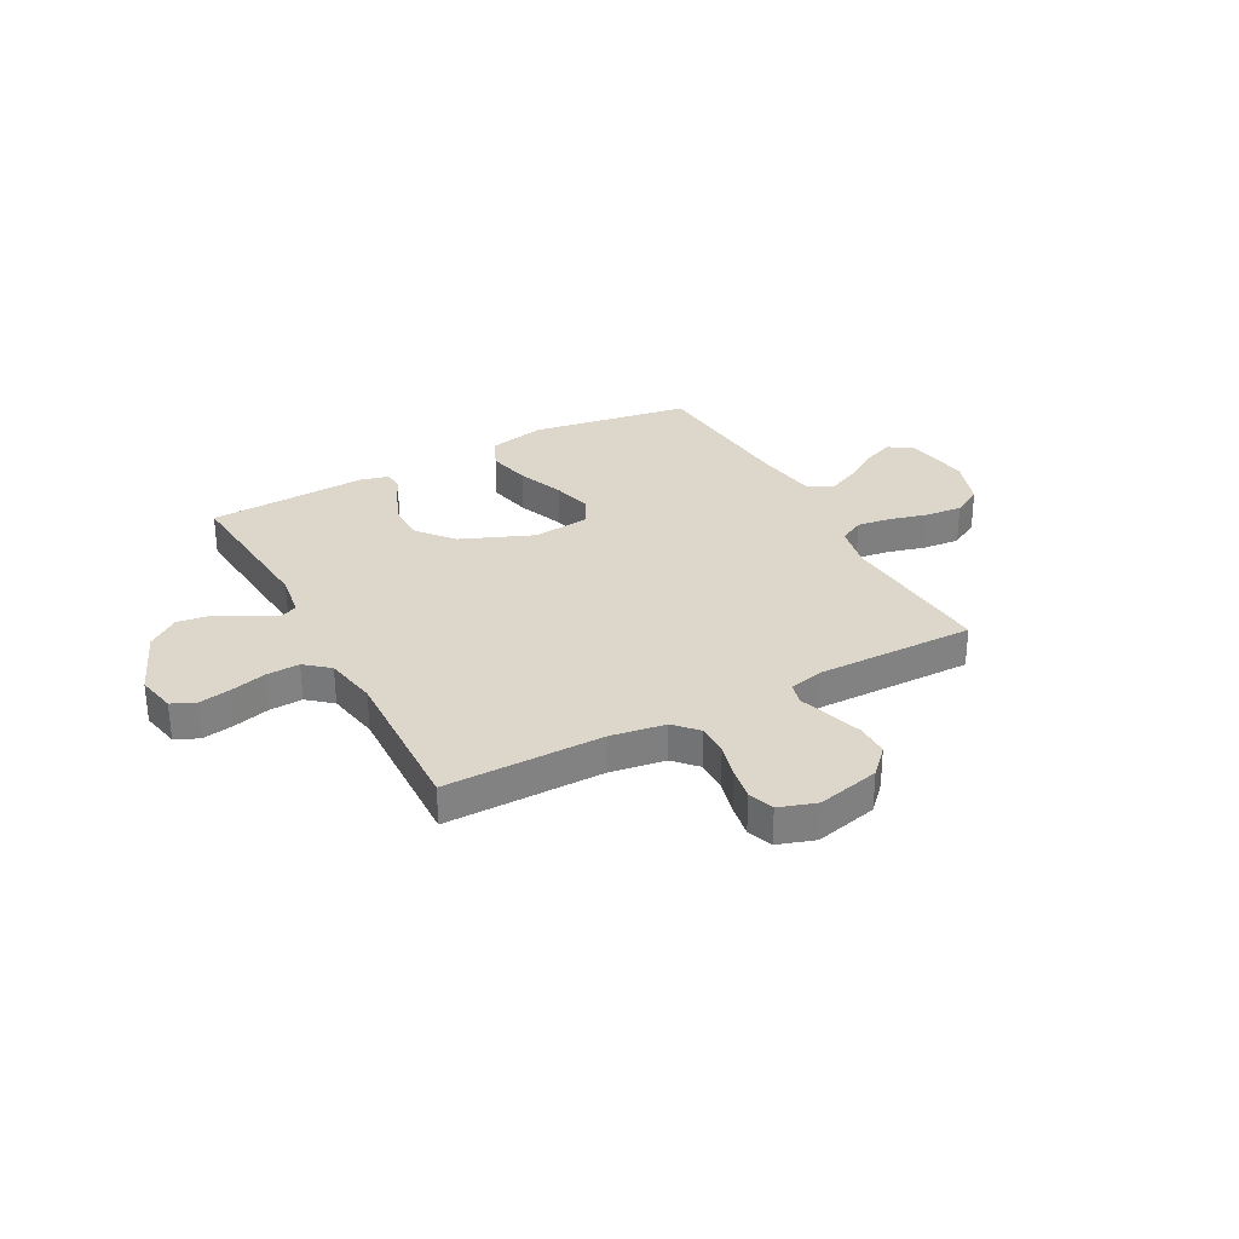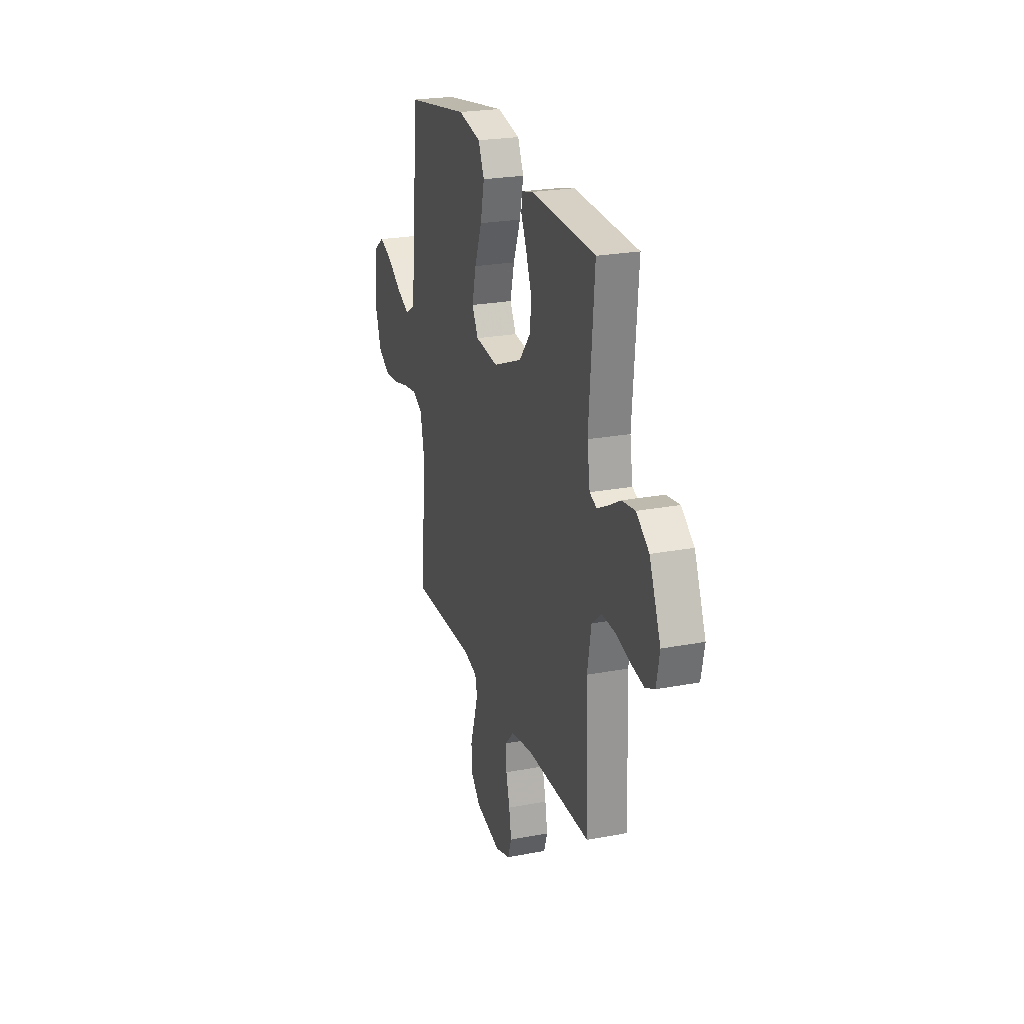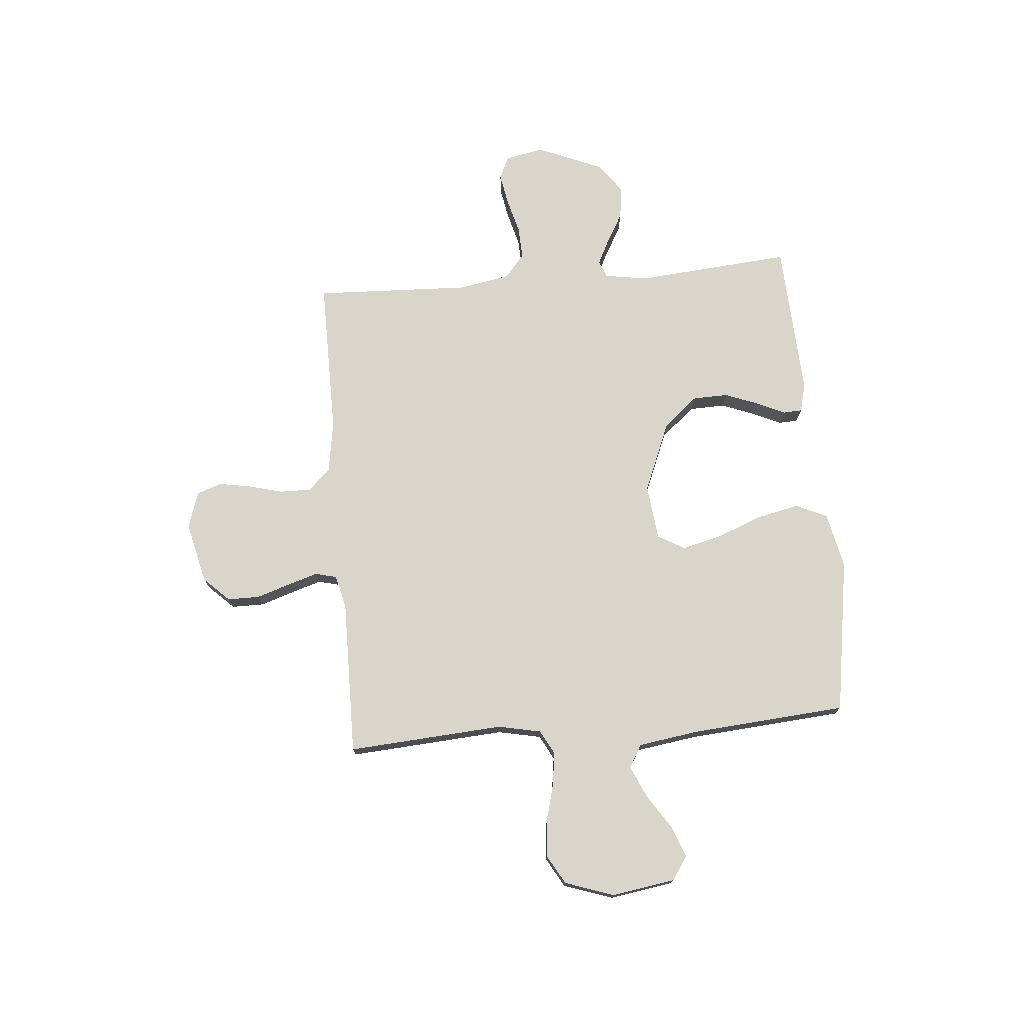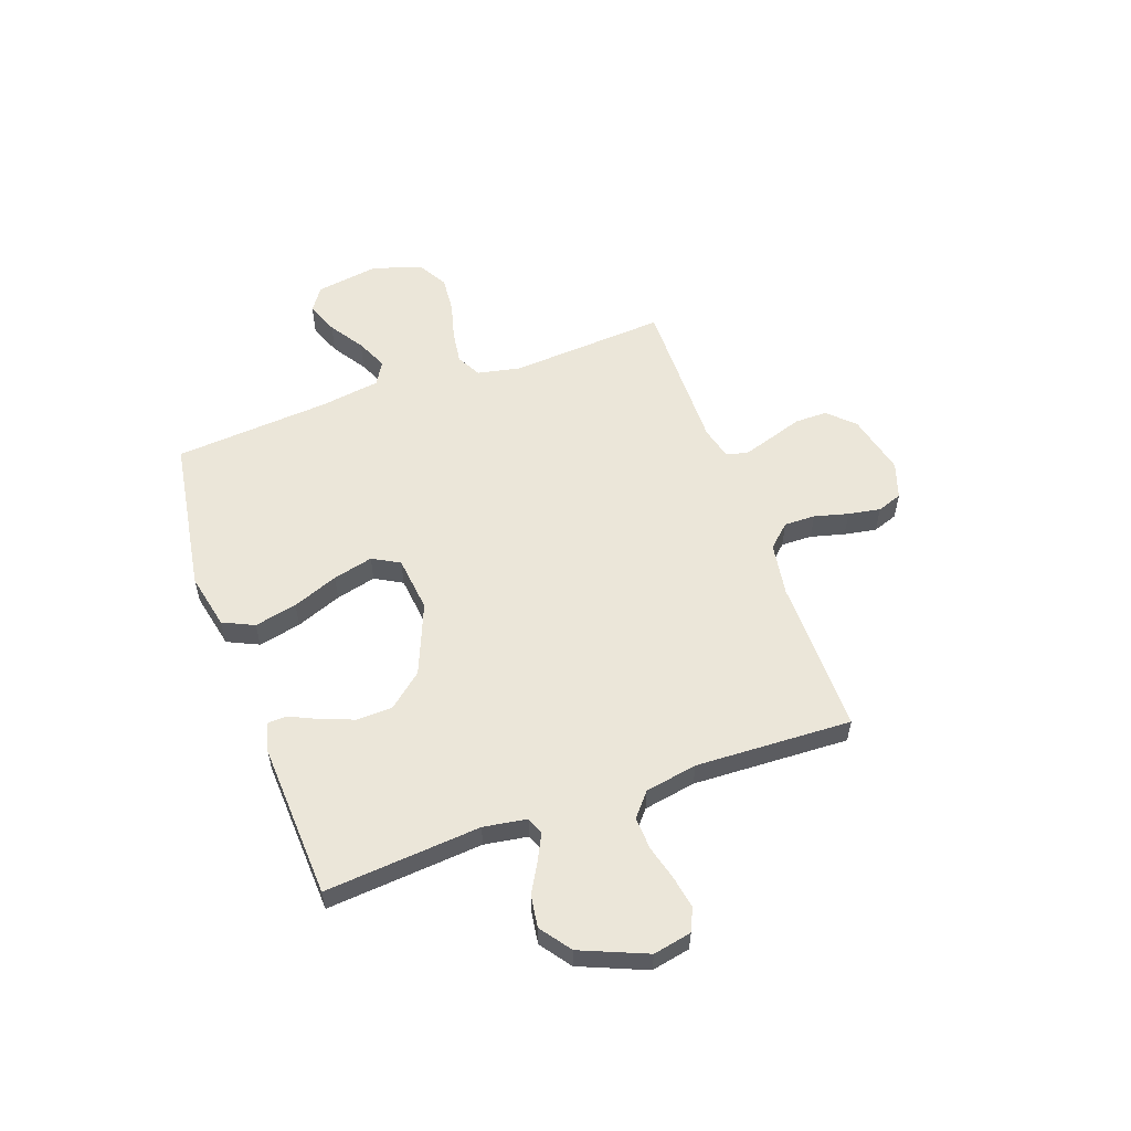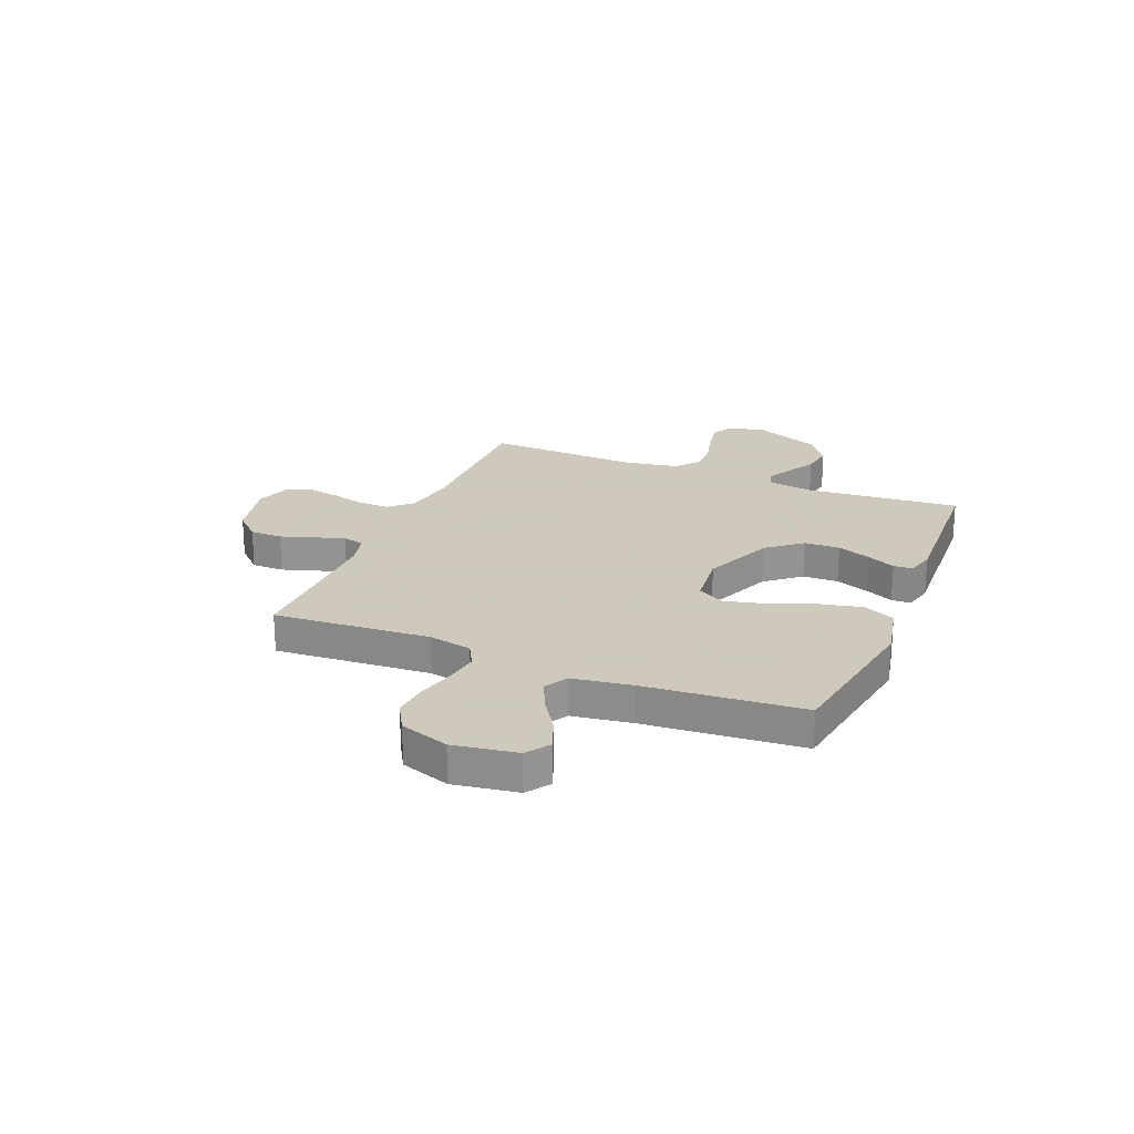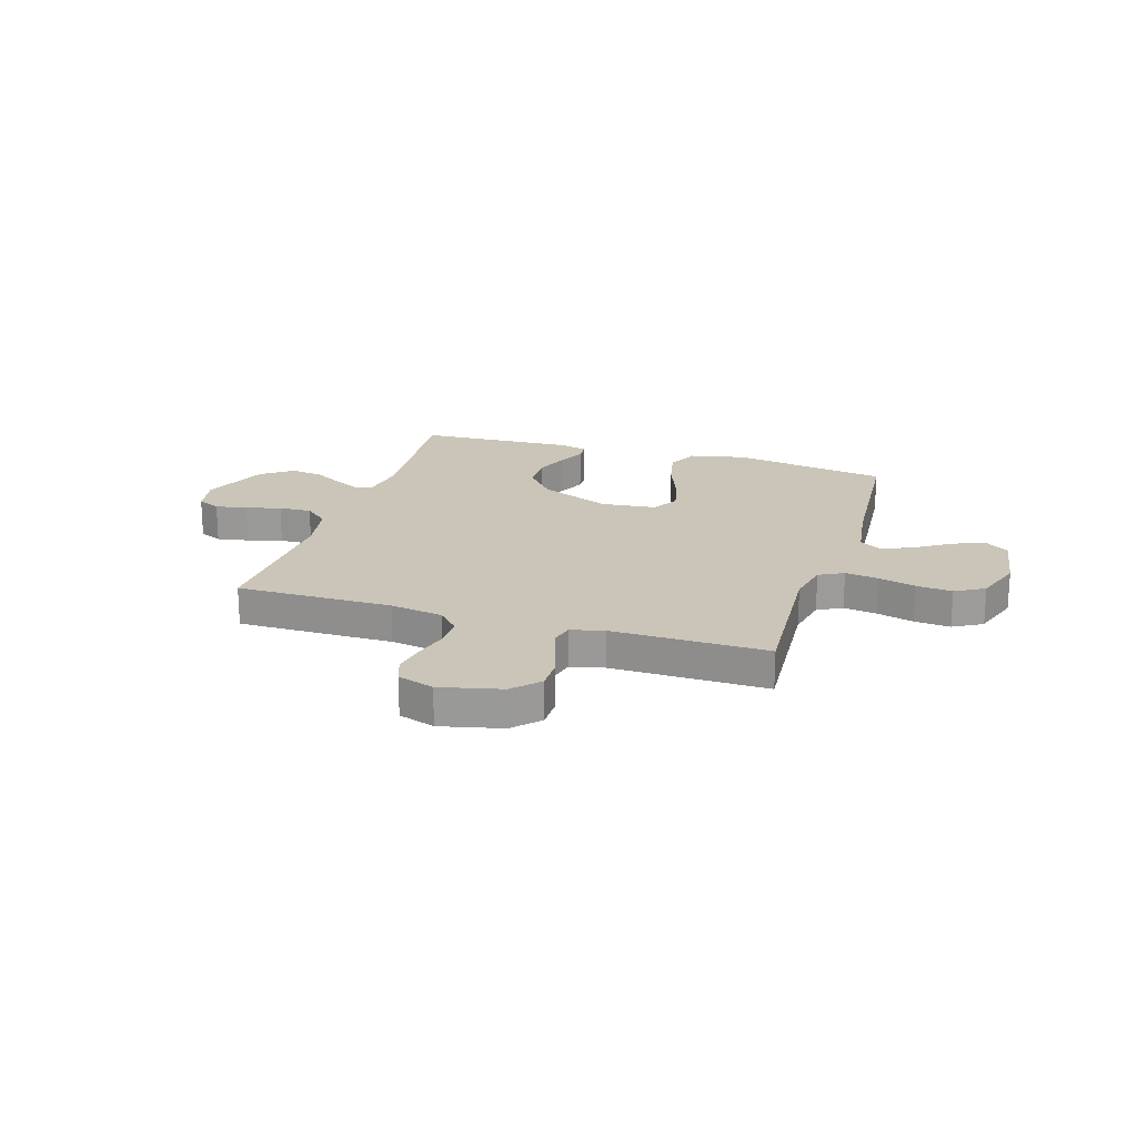
<metadata>
{"format":"obj","ext":"obj","renderer":"f3d","projection":"perspective","resolution":1024,"background":"white","views":[{"elev":30.6,"azim":151.7,"up":"+Y"},{"elev":23.8,"azim":72.4,"up":"+Z"},{"elev":74.4,"azim":-94.9,"up":"+Y"},{"elev":56.5,"azim":70.3,"up":"+Y"},{"elev":22.6,"azim":-67.6,"up":"+Y"},{"elev":20.5,"azim":-162.6,"up":"+Y"}]}
</metadata>
<code>
v -0.5 0.07 -0.5
v -0.479 0.07 -0.2
v -0.496 0.07 -0.117
v -0.543 0.07 -0.092
v -0.607 0.07 -0.101
v -0.679 0.07 -0.12
v -0.748 0.07 -0.126
v -0.804 0.07 -0.094
v -0.836 0.07 0
v -0.817 0.07 0.122
v -0.772 0.07 0.153
v -0.711 0.07 0.129
v -0.645 0.07 0.086
v -0.585 0.07 0.059
v -0.541 0.07 0.085
v -0.524 0.07 0.2
v -0.5 0.07 0.5
v -0.2 0.07 0.548
v -0.093 0.07 0.525
v -0.065 0.07 0.465
v -0.083 0.07 0.383
v -0.117 0.07 0.296
v -0.136 0.07 0.219
v -0.107 0.07 0.167
v 0 0.07 0.155
v 0.136 0.07 0.211
v 0.191 0.07 0.277
v 0.193 0.07 0.345
v 0.168 0.07 0.41
v 0.143 0.07 0.464
v 0.145 0.07 0.501
v 0.2 0.07 0.515
v 0.5 0.07 0.5
v 0.475 0.07 0.2
v 0.488 0.07 0.117
v 0.521 0.07 0.104
v 0.569 0.07 0.128
v 0.627 0.07 0.161
v 0.689 0.07 0.17
v 0.748 0.07 0.127
v 0.801 0.07 0
v 0.786 0.07 -0.074
v 0.742 0.07 -0.094
v 0.681 0.07 -0.083
v 0.614 0.07 -0.065
v 0.551 0.07 -0.062
v 0.506 0.07 -0.1
v 0.488 0.07 -0.2
v 0.5 0.07 -0.5
v 0.2 0.07 -0.498
v 0.098 0.07 -0.514
v 0.058 0.07 -0.557
v 0.059 0.07 -0.617
v 0.076 0.07 -0.682
v 0.087 0.07 -0.744
v 0.07 0.07 -0.792
v 0 0.07 -0.815
v -0.118 0.07 -0.787
v -0.165 0.07 -0.738
v -0.165 0.07 -0.676
v -0.144 0.07 -0.612
v -0.126 0.07 -0.554
v -0.136 0.07 -0.513
v -0.2 0.07 -0.497
v -0.5 0 -0.5
v -0.479 0 -0.2
v -0.496 0 -0.117
v -0.543 0 -0.092
v -0.607 0 -0.101
v -0.679 0 -0.12
v -0.748 0 -0.126
v -0.804 0 -0.094
v -0.836 0 0
v -0.817 0 0.122
v -0.772 0 0.153
v -0.711 0 0.129
v -0.645 0 0.086
v -0.585 0 0.059
v -0.541 0 0.085
v -0.524 0 0.2
v -0.5 0 0.5
v -0.2 0 0.548
v -0.093 0 0.525
v -0.065 0 0.465
v -0.083 0 0.383
v -0.117 0 0.296
v -0.136 0 0.219
v -0.107 0 0.167
v 0 0 0.155
v 0.136 0 0.211
v 0.191 0 0.277
v 0.193 0 0.345
v 0.168 0 0.41
v 0.143 0 0.464
v 0.145 0 0.501
v 0.2 0 0.515
v 0.5 0 0.5
v 0.475 0 0.2
v 0.488 0 0.117
v 0.521 0 0.104
v 0.569 0 0.128
v 0.627 0 0.161
v 0.689 0 0.17
v 0.748 0 0.127
v 0.801 0 0
v 0.786 0 -0.074
v 0.742 0 -0.094
v 0.681 0 -0.083
v 0.614 0 -0.065
v 0.551 0 -0.062
v 0.506 0 -0.1
v 0.488 0 -0.2
v 0.5 0 -0.5
v 0.2 0 -0.498
v 0.098 0 -0.514
v 0.058 0 -0.557
v 0.059 0 -0.617
v 0.076 0 -0.682
v 0.087 0 -0.744
v 0.07 0 -0.792
v 0 0 -0.815
v -0.118 0 -0.787
v -0.165 0 -0.738
v -0.165 0 -0.676
v -0.144 0 -0.612
v -0.126 0 -0.554
v -0.136 0 -0.513
v -0.2 0 -0.497
f 58 59 60 61
f 58 61 62
f 57 58 62
f 56 57 62 63
f 53 54 55 56
f 48 49 50
f 47 48 50 51
f 42 43 44 45
f 40 41 42 45
f 40 45 46
f 37 38 39 40
f 36 37 40 46
f 35 36 46 47
f 31 32 33 34
f 29 30 31 34
f 28 29 34 35
f 27 28 35 47
f 19 20 21 22
f 19 22 23
f 16 17 18 19
f 15 16 19 23
f 14 15 23 24
f 10 11 12 13
f 10 13 14
f 9 10 14
f 5 6 7 8
f 4 5 8 9
f 64 1 2
f 63 64 2 3
f 53 56 63
f 52 53 63 3
f 26 27 47 51
f 25 26 51 52
f 24 25 52 3
f 4 9 14 24
f 3 4 24
f 125 124 123 122
f 126 125 122
f 126 122 121
f 127 126 121 120
f 120 119 118 117
f 114 113 112
f 115 114 112 111
f 109 108 107 106
f 109 106 105 104
f 110 109 104
f 104 103 102 101
f 110 104 101 100
f 111 110 100 99
f 98 97 96 95
f 98 95 94 93
f 99 98 93 92
f 111 99 92 91
f 86 85 84 83
f 87 86 83
f 83 82 81 80
f 87 83 80 79
f 88 87 79 78
f 77 76 75 74
f 78 77 74
f 78 74 73
f 72 71 70 69
f 73 72 69 68
f 66 65 128
f 67 66 128 127
f 127 120 117
f 67 127 117 116
f 115 111 91 90
f 116 115 90 89
f 67 116 89 88
f 88 78 73 68
f 88 68 67
f 1 65 66 2
f 2 66 67 3
f 3 67 68 4
f 4 68 69 5
f 5 69 70 6
f 6 70 71 7
f 7 71 72 8
f 8 72 73 9
f 9 73 74 10
f 10 74 75 11
f 11 75 76 12
f 12 76 77 13
f 13 77 78 14
f 14 78 79 15
f 15 79 80 16
f 16 80 81 17
f 17 81 82 18
f 18 82 83 19
f 19 83 84 20
f 20 84 85 21
f 21 85 86 22
f 22 86 87 23
f 23 87 88 24
f 24 88 89 25
f 25 89 90 26
f 26 90 91 27
f 27 91 92 28
f 28 92 93 29
f 29 93 94 30
f 30 94 95 31
f 31 95 96 32
f 32 96 97 33
f 33 97 98 34
f 34 98 99 35
f 35 99 100 36
f 36 100 101 37
f 37 101 102 38
f 38 102 103 39
f 39 103 104 40
f 40 104 105 41
f 41 105 106 42
f 42 106 107 43
f 43 107 108 44
f 44 108 109 45
f 45 109 110 46
f 46 110 111 47
f 47 111 112 48
f 48 112 113 49
f 49 113 114 50
f 50 114 115 51
f 51 115 116 52
f 52 116 117 53
f 53 117 118 54
f 54 118 119 55
f 55 119 120 56
f 56 120 121 57
f 57 121 122 58
f 58 122 123 59
f 59 123 124 60
f 60 124 125 61
f 61 125 126 62
f 62 126 127 63
f 63 127 128 64
f 64 128 65 1

</code>
